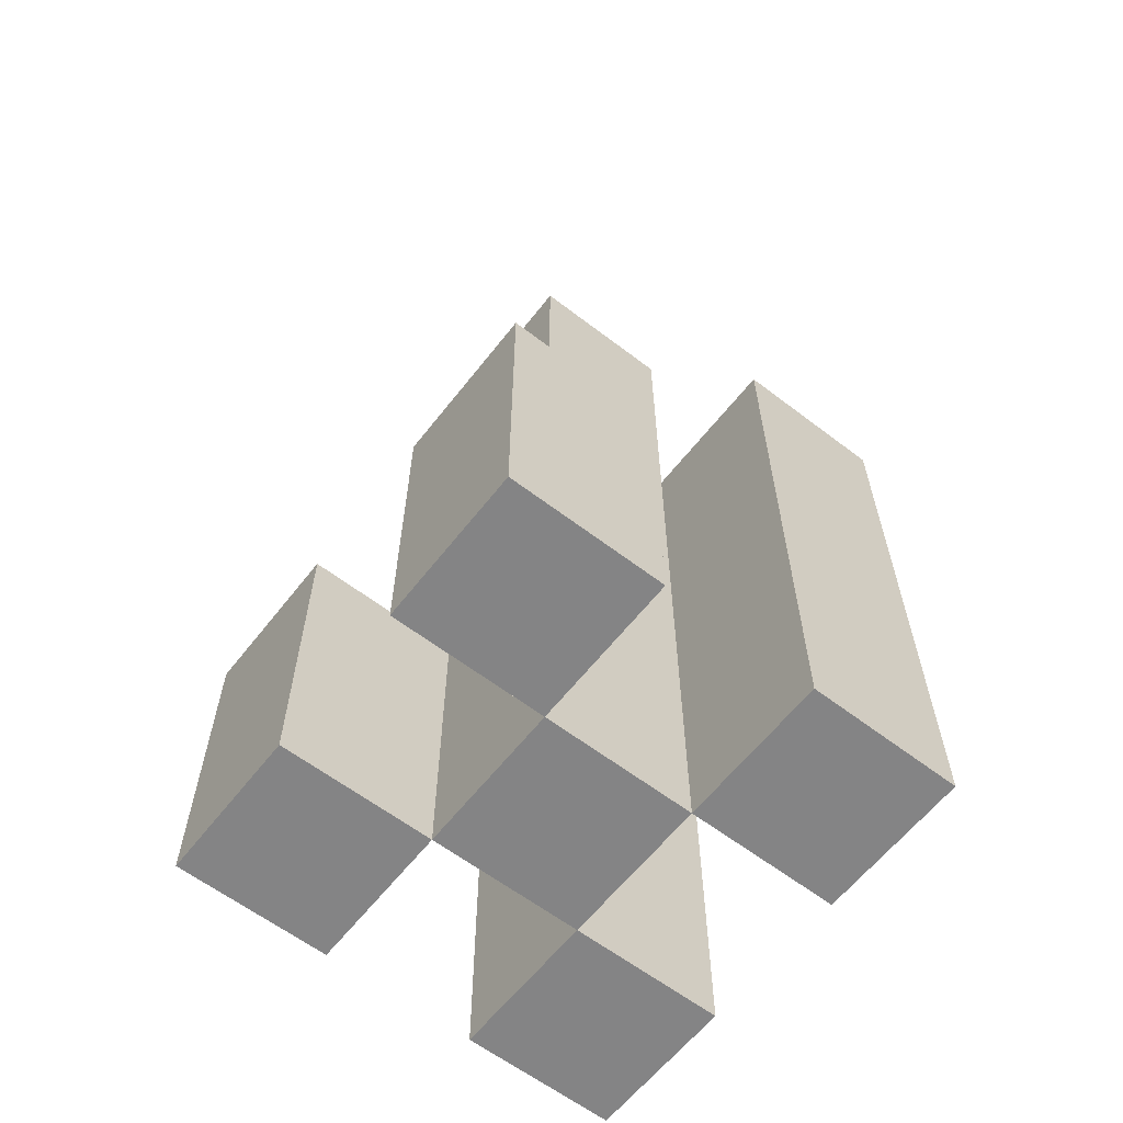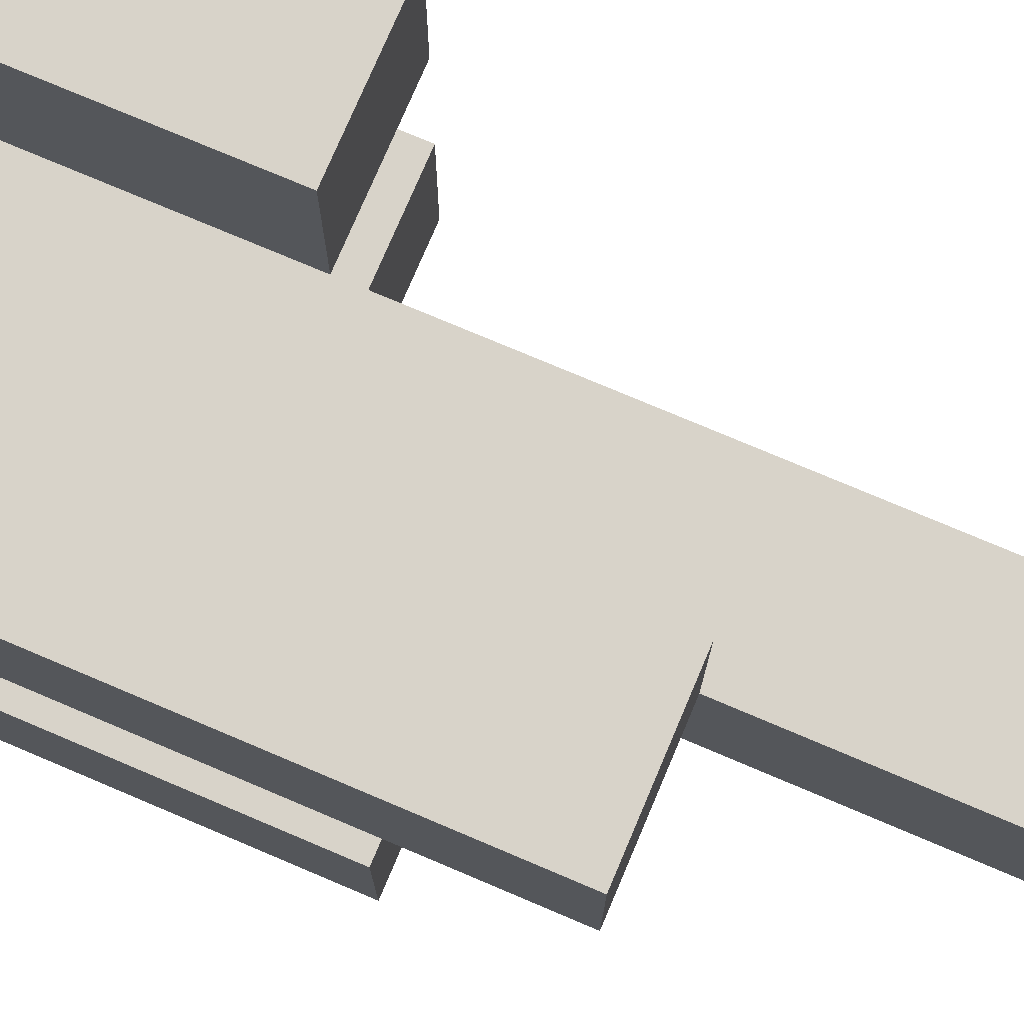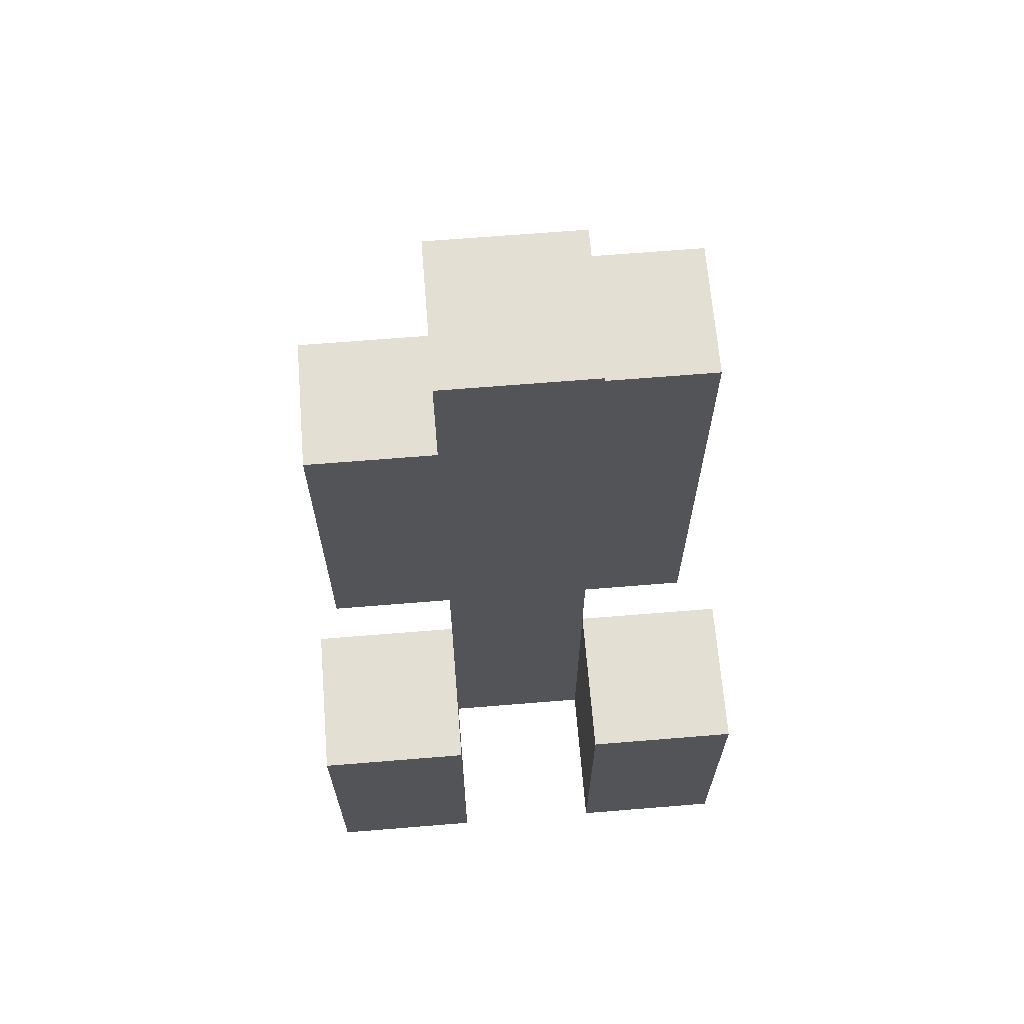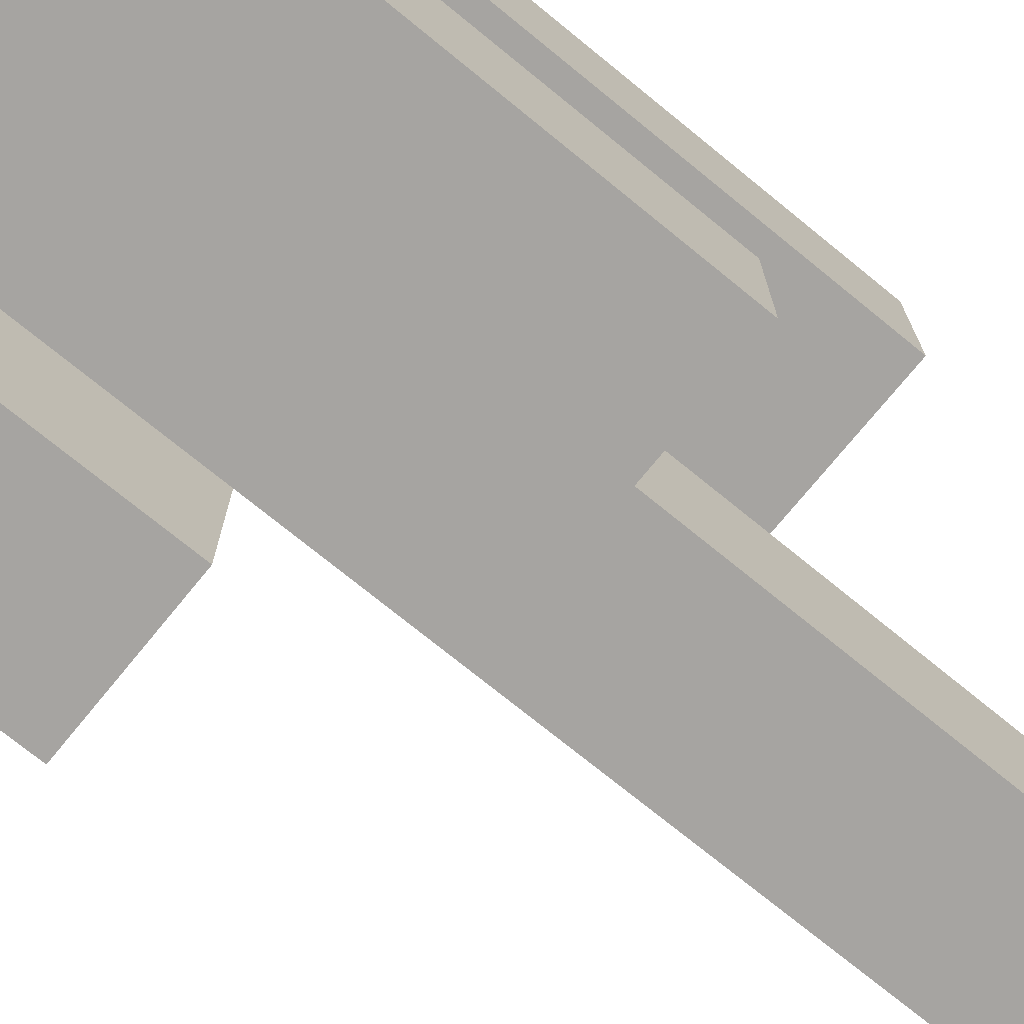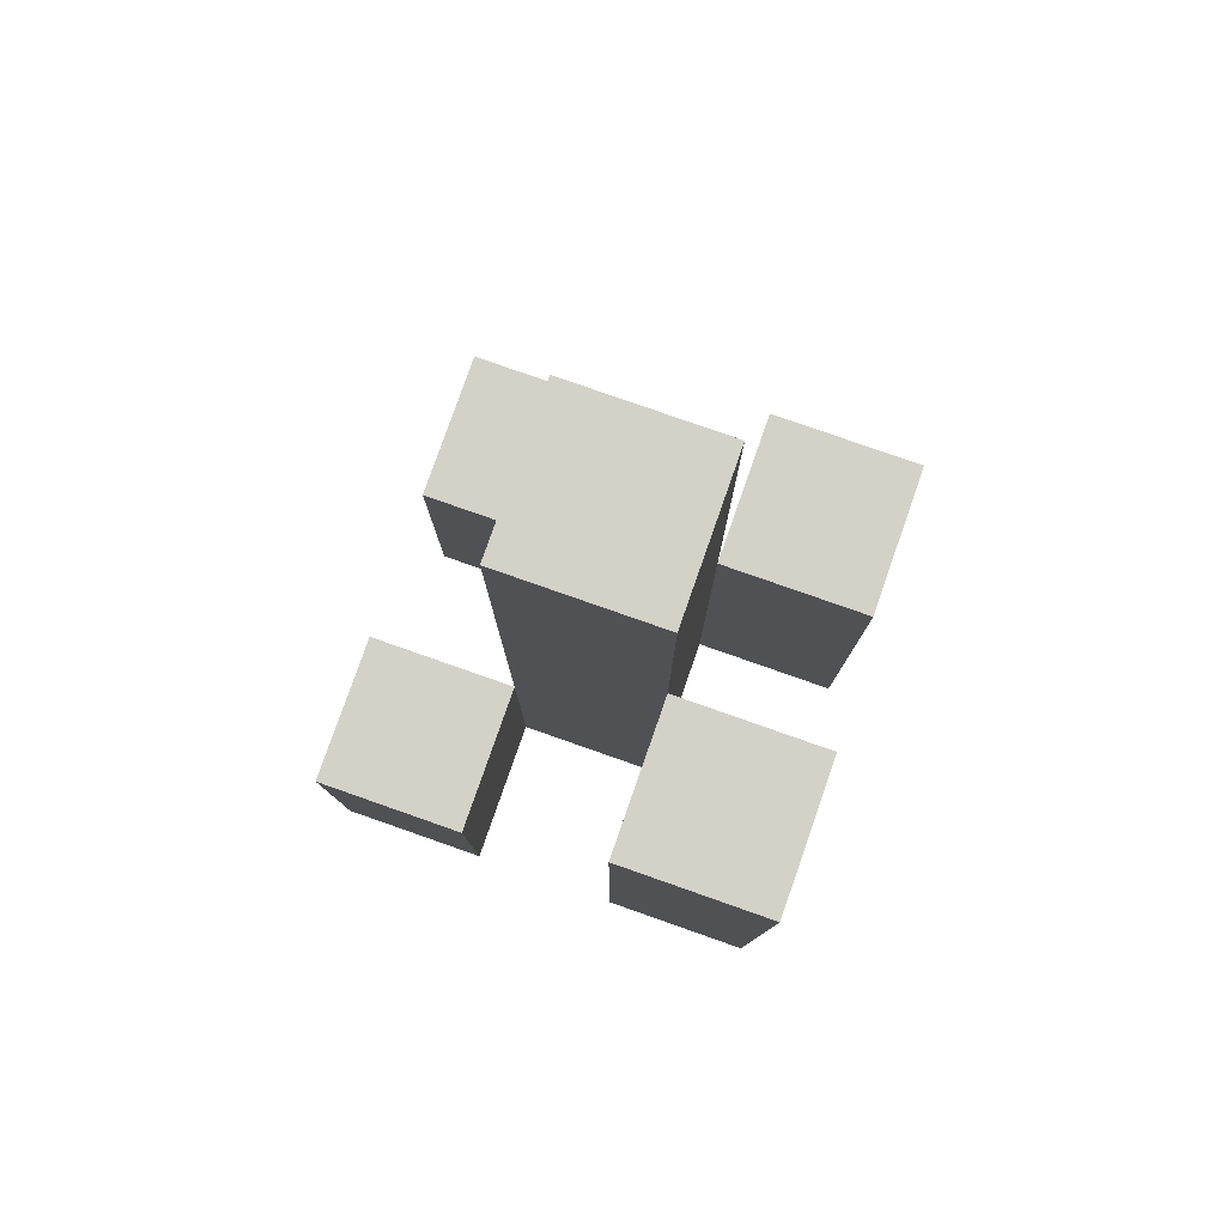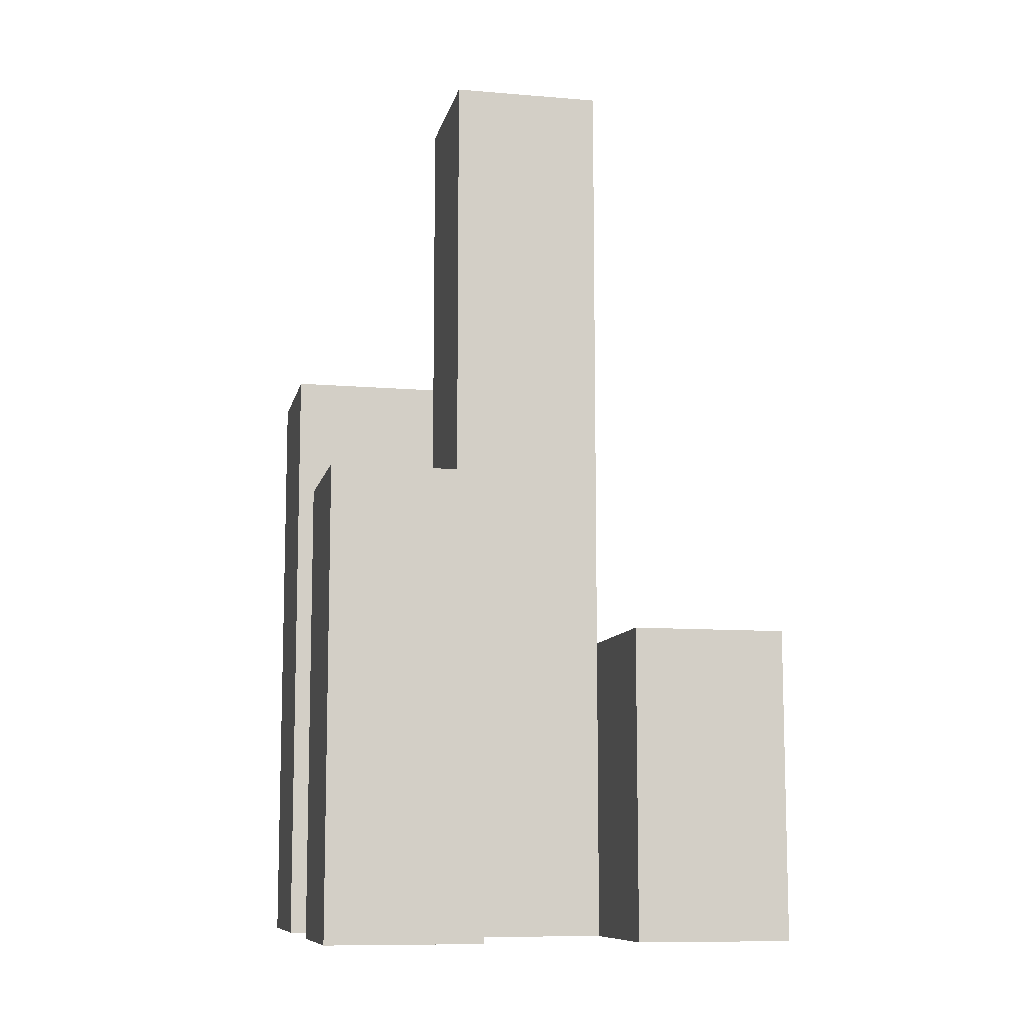
<metadata>
{"format":"obj","ext":"obj","renderer":"f3d","projection":"perspective","resolution":1024,"background":"white","views":[{"elev":-61.5,"azim":-37.9,"up":"+Y"},{"elev":75.8,"azim":113.0,"up":"+Z"},{"elev":66.6,"azim":-94.7,"up":"+Y"},{"elev":-73.5,"azim":50.8,"up":"+Z"},{"elev":79.8,"azim":19.3,"up":"+Y"},{"elev":-9.9,"azim":167.9,"up":"+Y"}]}
</metadata>
<code>
o
v -2.7 0.9 32.9
v -2.7 0.9 32.8
v -2.7 0.9 32.7
v -2.7 0.9 32.6
v -2.7 1.1 32.9
v -2.7 1.1 32.8
v -2.7 1.1 32.7
v -2.7 1.1 32.6
v -2.6 0.9 32.8
v -2.6 0.9 32.7
v -2.6 1.1 32.8
v -2.6 1.1 32.7
v -2.6 1.5 32.8
v -2.6 1.5 32.7
v -2.5 0.9 32.9
v -2.5 0.9 32.8
v -2.5 0.9 32.7
v -2.5 0.9 32.6
v -2.5 1.2 32.7
v -2.5 1.2 32.6
v -2.5 1.3 32.9
v -2.5 1.3 32.8
v -2.6 0.9 32.9
v -2.6 0.9 32.8
v -2.6 0.9 32.7
v -2.6 0.9 32.6
v -2.6 1.1 32.9
v -2.6 1.1 32.8
v -2.6 1.1 32.7
v -2.6 1.1 32.6
v -2.5 0.9 32.8
v -2.5 0.9 32.7
v -2.5 1.2 32.7
v -2.5 1.3 32.8
v -2.5 1.5 32.8
v -2.5 1.5 32.7
v -2.4 0.9 32.9
v -2.4 0.9 32.8
v -2.4 0.9 32.7
v -2.4 0.9 32.6
v -2.4 1.2 32.7
v -2.4 1.2 32.6
v -2.4 1.3 32.9
v -2.4 1.3 32.8
v -2.7 0.9 32.9
v -2.7 1.1 32.9
v -2.6 0.9 32.9
v -2.6 1.1 32.9
v -2.5 0.9 32.9
v -2.5 1.3 32.9
v -2.4 0.9 32.9
v -2.4 1.3 32.9
v -2.6 0.9 32.8
v -2.6 1.1 32.8
v -2.6 1.5 32.8
v -2.5 0.9 32.8
v -2.5 1.3 32.8
v -2.5 1.5 32.8
v -2.7 0.9 32.7
v -2.7 1.1 32.7
v -2.6 0.9 32.7
v -2.6 1.1 32.7
v -2.5 0.9 32.7
v -2.5 1.2 32.7
v -2.4 0.9 32.7
v -2.4 1.2 32.7
v -2.7 0.9 32.8
v -2.7 1.1 32.8
v -2.6 0.9 32.8
v -2.6 1.1 32.8
v -2.5 0.9 32.8
v -2.5 1.3 32.8
v -2.4 0.9 32.8
v -2.4 1.3 32.8
v -2.6 0.9 32.7
v -2.6 1.1 32.7
v -2.6 1.5 32.7
v -2.5 0.9 32.7
v -2.5 1.2 32.7
v -2.5 1.5 32.7
v -2.7 0.9 32.6
v -2.7 1.1 32.6
v -2.6 0.9 32.6
v -2.6 1.1 32.6
v -2.5 0.9 32.6
v -2.5 1.2 32.6
v -2.4 0.9 32.6
v -2.4 1.2 32.6
v -2.7 0.9 32.9
v -2.6 0.9 32.9
v -2.5 0.9 32.9
v -2.4 0.9 32.9
v -2.7 0.9 32.8
v -2.6 0.9 32.8
v -2.5 0.9 32.8
v -2.4 0.9 32.8
v -2.7 0.9 32.7
v -2.6 0.9 32.7
v -2.5 0.9 32.7
v -2.4 0.9 32.7
v -2.7 0.9 32.6
v -2.6 0.9 32.6
v -2.5 0.9 32.6
v -2.4 0.9 32.6
v -2.7 1.1 32.9
v -2.6 1.1 32.9
v -2.7 1.1 32.8
v -2.6 1.1 32.8
v -2.7 1.1 32.7
v -2.6 1.1 32.7
v -2.7 1.1 32.6
v -2.6 1.1 32.6
v -2.5 1.2 32.7
v -2.4 1.2 32.7
v -2.5 1.2 32.6
v -2.4 1.2 32.6
v -2.5 1.3 32.9
v -2.4 1.3 32.9
v -2.5 1.3 32.8
v -2.4 1.3 32.8
v -2.6 1.5 32.8
v -2.5 1.5 32.8
v -2.6 1.5 32.7
v -2.5 1.5 32.7
f 5 2 1
f 6 2 5
f 7 4 3
f 8 4 7
f 11 10 9
f 12 10 11
f 13 12 11
f 14 12 13
f 19 18 17
f 20 18 19
f 21 16 15
f 22 16 21
f 23 24 27
f 27 24 28
f 25 26 29
f 29 26 30
f 31 32 33
f 31 33 34
f 34 33 35
f 35 33 36
f 39 40 41
f 41 40 42
f 37 38 43
f 43 38 44
f 47 46 45
f 48 46 47
f 51 50 49
f 52 50 51
f 56 54 53
f 56 55 54
f 57 55 56
f 58 55 57
f 61 60 59
f 62 60 61
f 65 64 63
f 66 64 65
f 67 68 69
f 69 68 70
f 71 72 73
f 73 72 74
f 75 76 78
f 76 77 78
f 78 77 79
f 79 77 80
f 81 82 83
f 83 82 84
f 85 86 87
f 87 86 88
f 93 90 89
f 94 90 93
f 95 92 91
f 96 92 95
f 98 95 94
f 99 95 98
f 101 98 97
f 102 98 101
f 103 100 99
f 104 100 103
f 105 106 107
f 107 106 108
f 109 110 111
f 111 110 112
f 113 114 115
f 115 114 116
f 117 118 119
f 119 118 120
f 121 122 123
f 123 122 124

</code>
